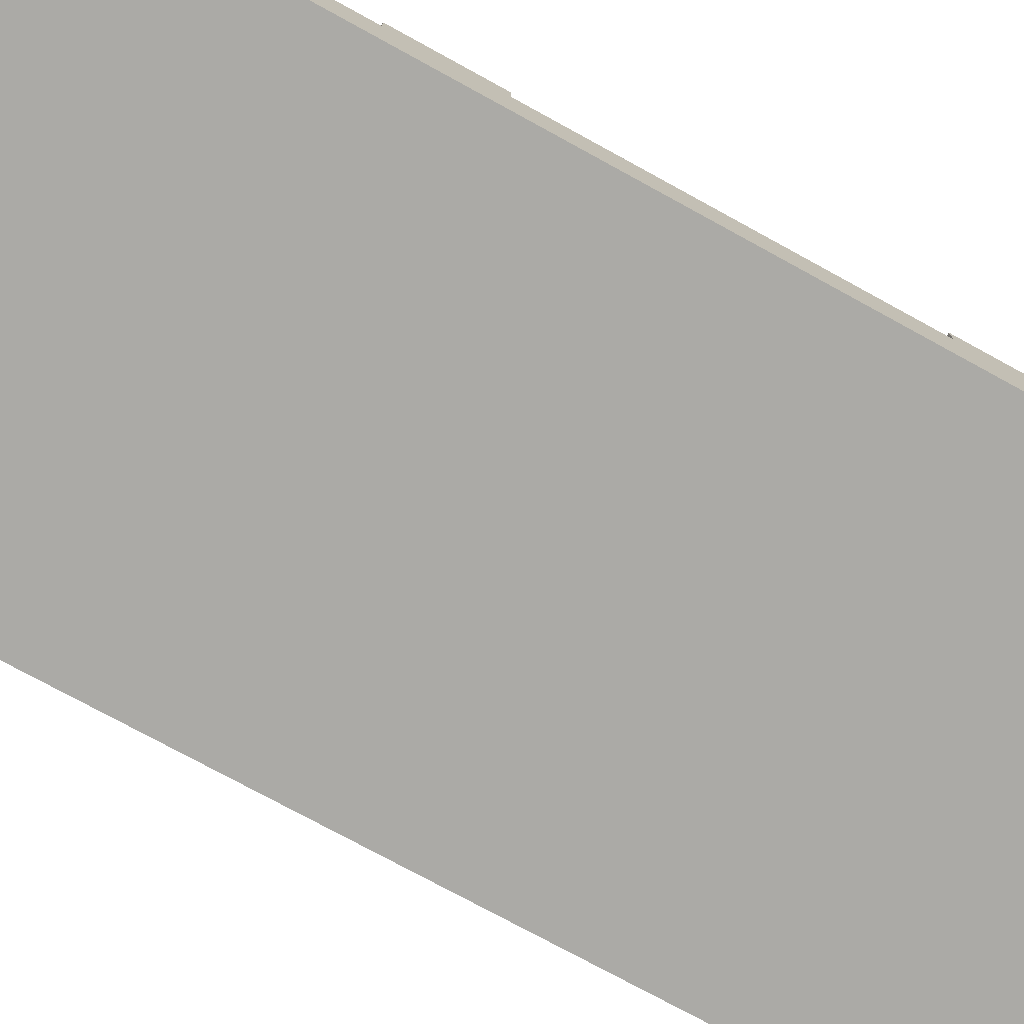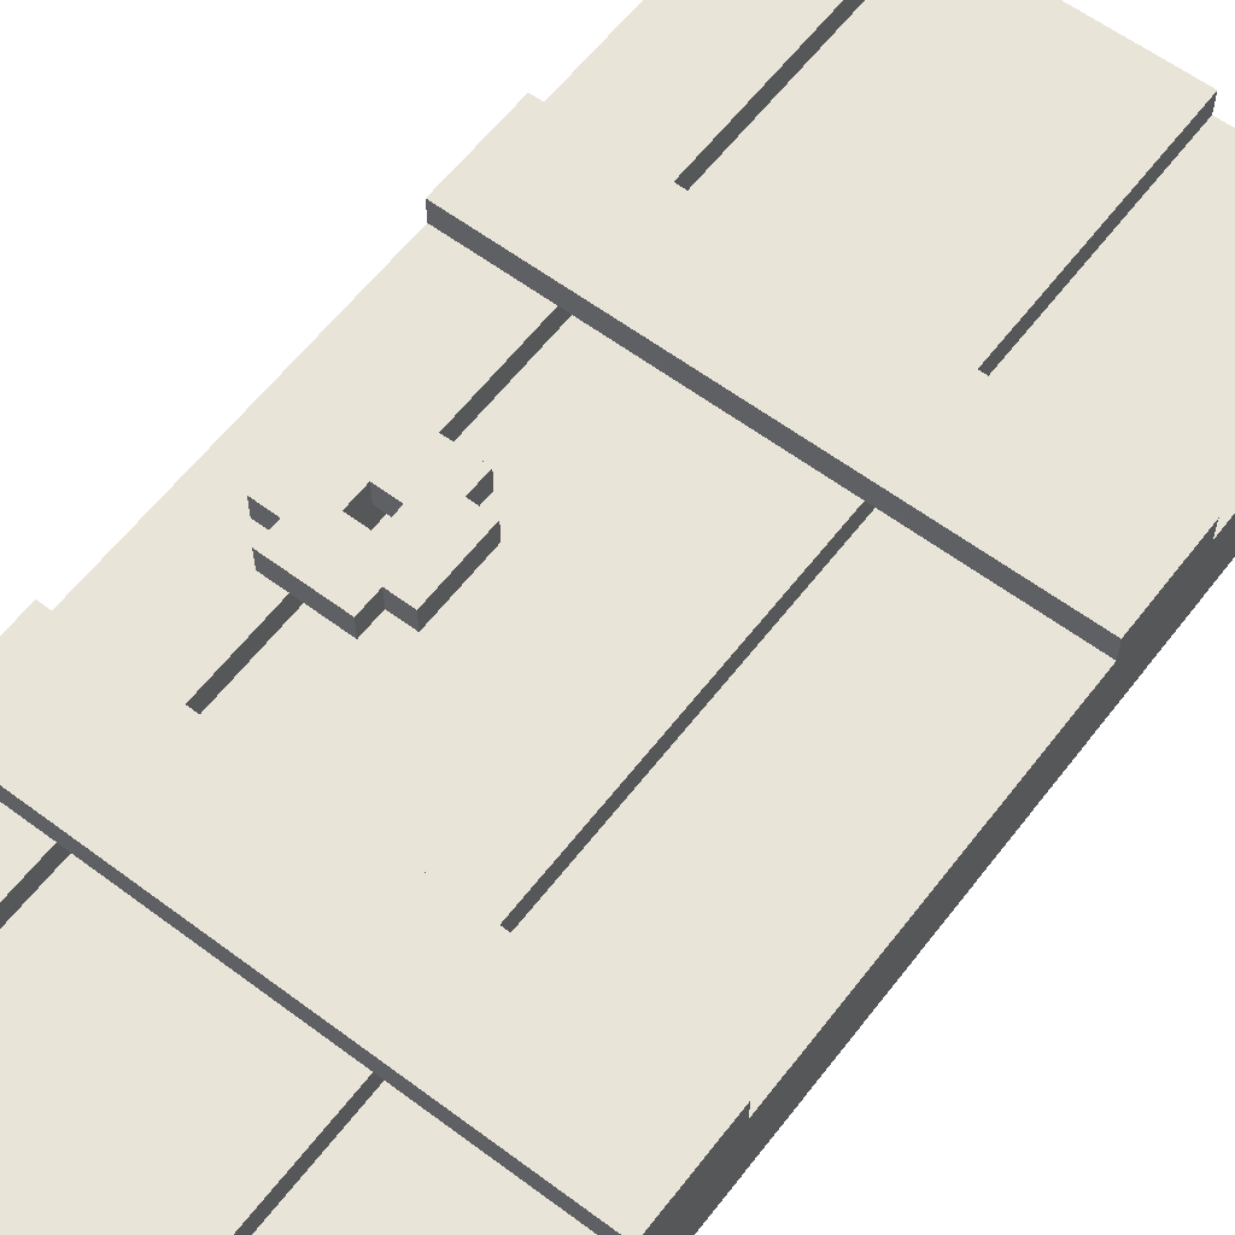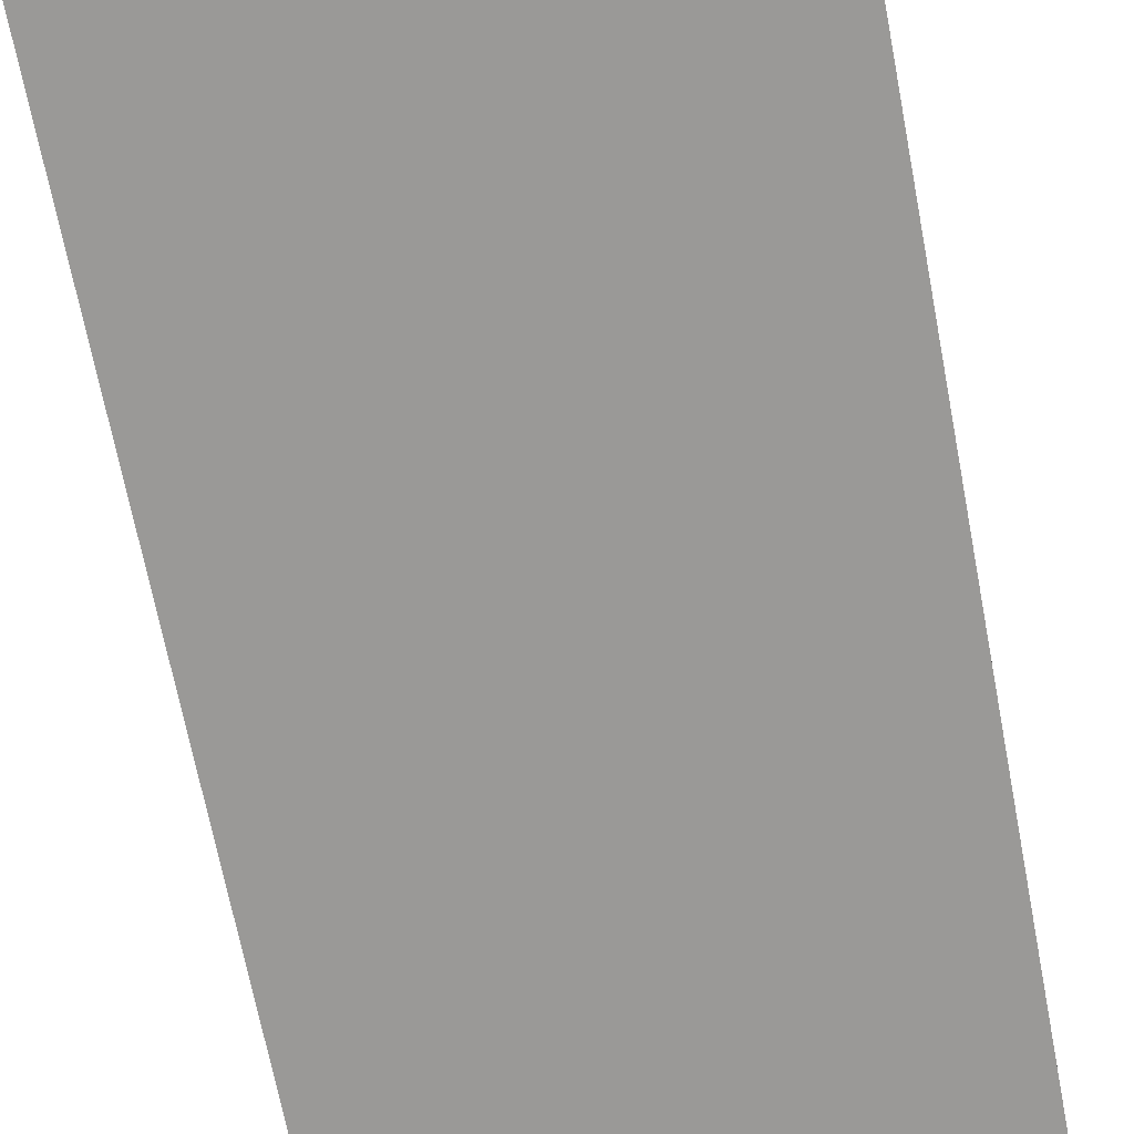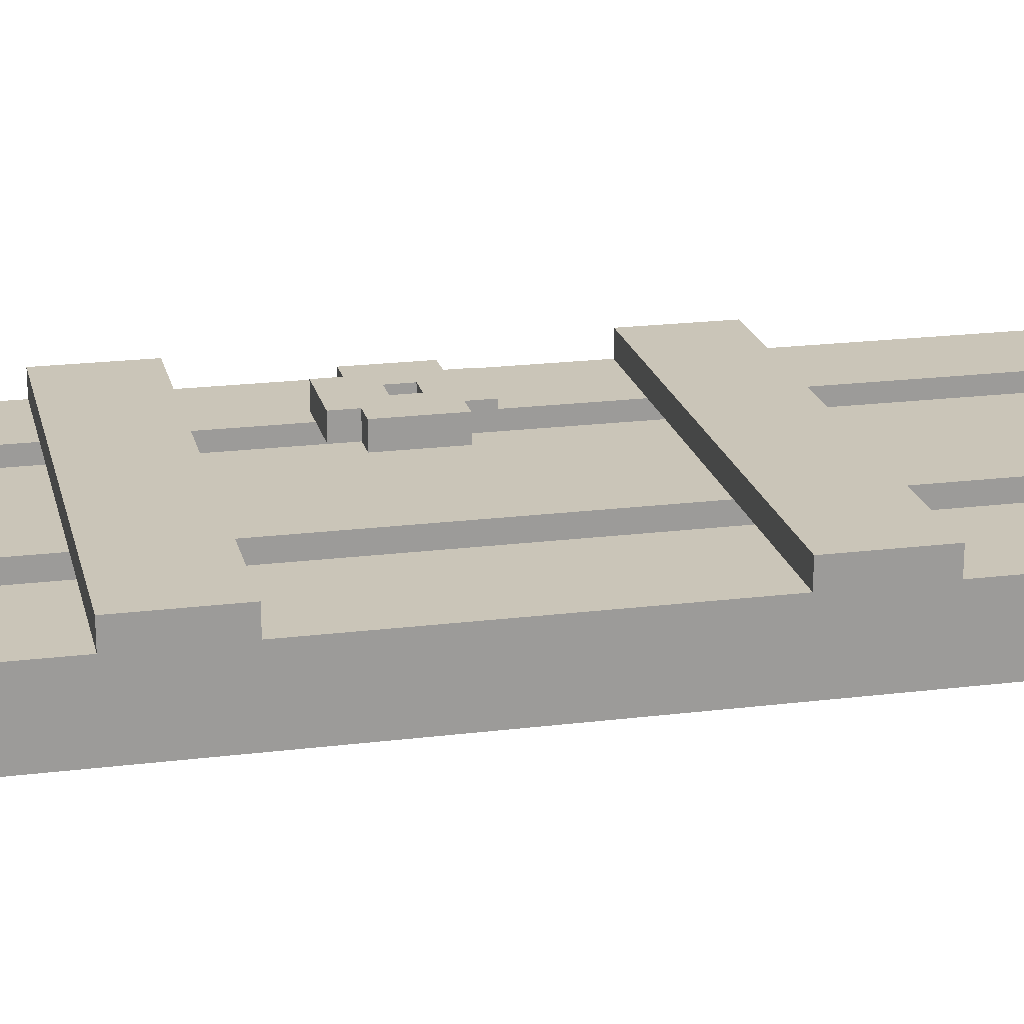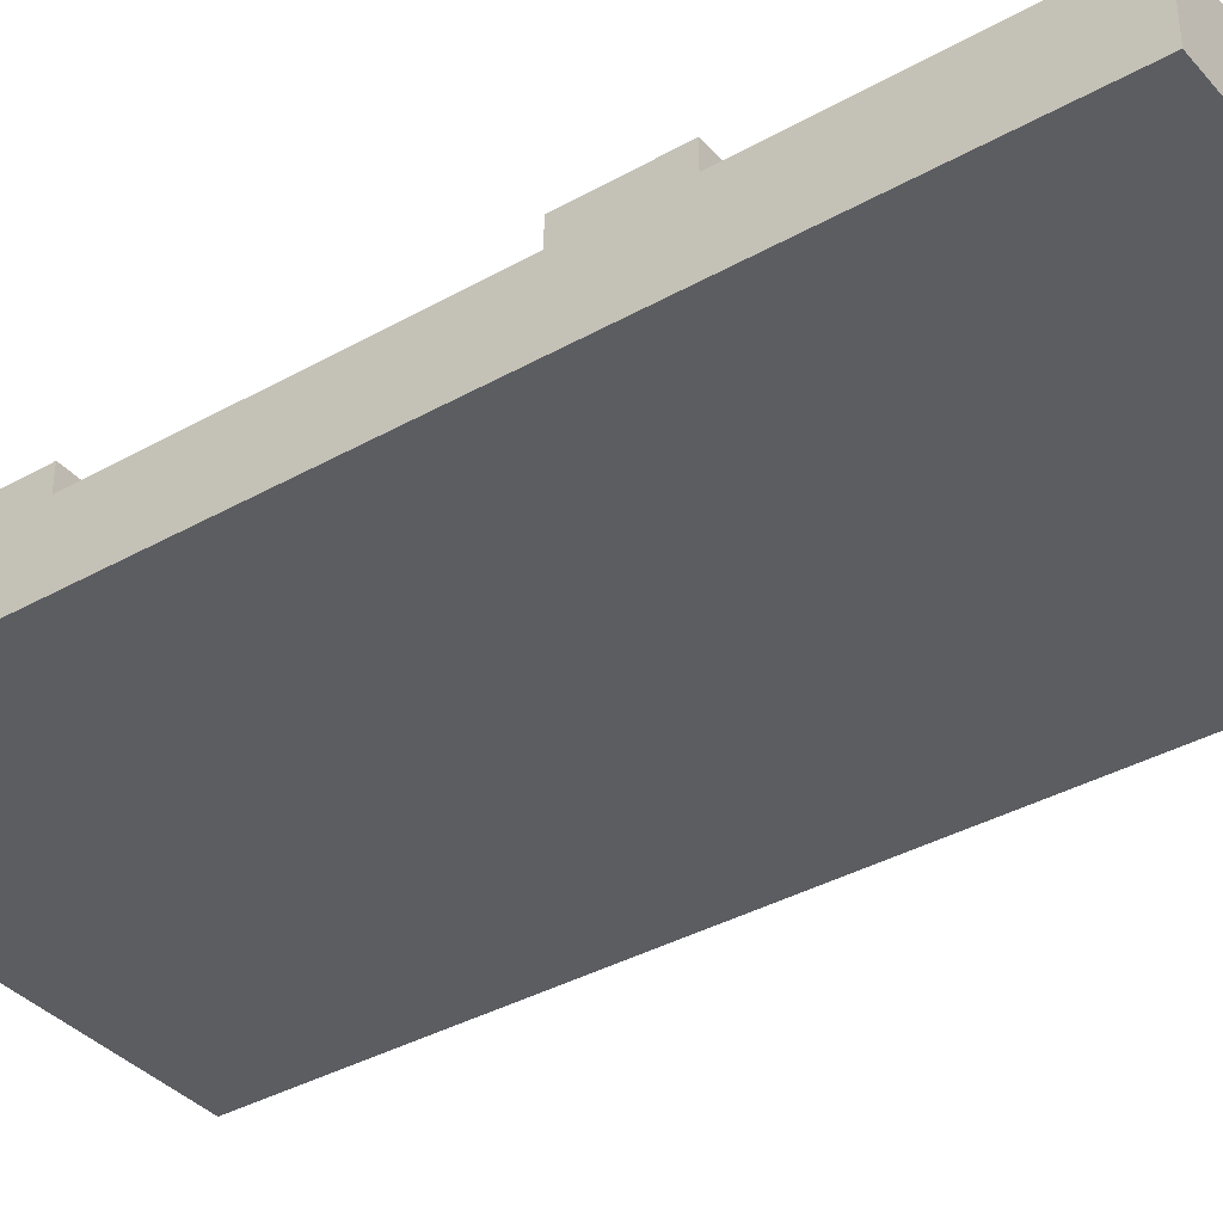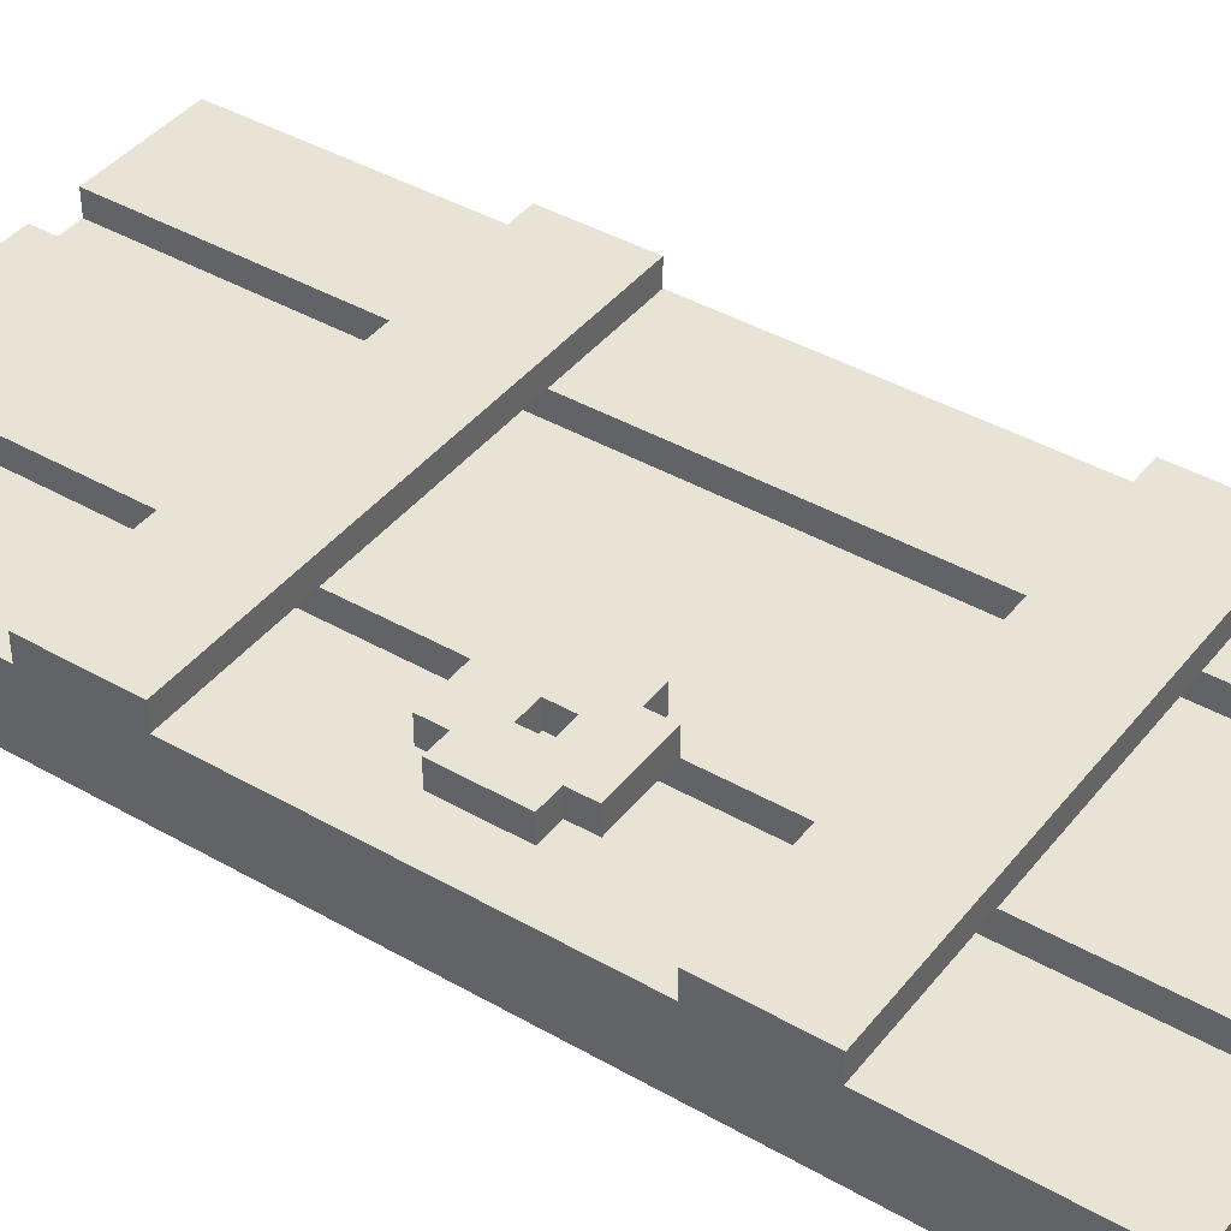
<metadata>
{"format":"obj","ext":"obj","renderer":"f3d","projection":"perspective","resolution":1024,"background":"white","views":[{"elev":-75.7,"azim":61.3,"up":"+Z"},{"elev":60.1,"azim":-142.6,"up":"+Z"},{"elev":-69.0,"azim":10.9,"up":"+Z"},{"elev":20.3,"azim":-102.8,"up":"+Z"},{"elev":-37.1,"azim":-54.0,"up":"+Z"},{"elev":41.3,"azim":124.8,"up":"+Z"}]}
</metadata>
<code>
o Goal
v -0.6417 0.7059 0.6417
v -0.6417 0.9626 0.7059
v -0.6417 0.9626 0.6417
v -0.6417 2.631 0.6417
v -0.6417 2.631 0.4492
v -0.1925 0.9626 0.6417
v 0.1925 1.348 0.7059
v 0.385 0.7059 0.6417
v 0.385 1.412 0.7059
v 0.385 1.476 0.6417
v 0.385 1.604 0.6417
v 0.385 2.118 0.6417
v 0.385 2.631 0.6417
v 0.385 2.631 0.5775
v -0.3209 0.9626 0.6417
v -0.3209 1.861 0.6417
v -0.3209 2.118 0.6417
v -0.3209 2.631 0.6417
v 0.2567 1.283 0.6417
v 0.4492 1.283 0.6417
v 0.4492 1.348 0.7059
v 0.4492 1.54 0.7059
v 0.4492 1.54 0.6417
v 0.4492 1.604 0.7059
v 0.5134 1.348 0.6417
v 0.6417 -0 0.6417
v 0.6417 1.861 0.7059
v 0.6417 2.118 0.7059
v 0.2567 1.604 0.7059
v 0.3209 1.476 0.7059
v 0.5134 1.54 0.7059
v 0.6417 0.7059 0.7059
v -0.6417 0.7059 0.7059
v -0.6417 2.118 0.7059
v -0.6417 1.861 0.7059
v -0.3209 0.7059 0.6417
v -0.6417 2.118 0.6417
v 0.1925 1.348 0.6417
v -0.1925 1.861 0.6417
v 0.2567 -0 0.6417
v -0.1925 -0 0.6417
v 0.2567 0.7059 0.6417
v 0.2567 1.604 0.6417
v 0.385 1.283 0.6417
v 0.385 0.9626 0.6417
v 0.4492 1.348 0.6417
v 0.6417 0.7059 0.6417
v 0.6417 0.9626 0.6417
v 0.6417 1.861 0.6417
v 0.6417 2.118 0.6417
v 0.6417 2.631 0.6417
v -0.1925 -0 0.5775
v -0.3209 2.631 0.5775
v -0.3209 -0 0.5775
v 0.385 -0 0.5775
v 0.2567 2.631 0.5775
v -0.1925 0.7059 0.6417
v 0.3209 1.412 0.6417
v 0.385 1.412 0.6417
v 0.2567 1.861 0.6417
v 0.2567 2.118 0.6417
v 0.6417 2.631 0.4492
v -0.3209 -0 0.6417
v -0.6417 -0 0.6417
v 0.2567 -0 0.5775
v 0.385 -0 0.6417
v -0.6417 -0 0.4492
v 0.6417 -0 0.4492
v 0.4492 1.283 0.7059
v 0.2567 1.283 0.7059
v 0.2567 1.348 0.7059
v 0.2567 1.348 0.6417
v 0.5134 1.348 0.7059
v 0.3209 1.476 0.6417
v 0.385 1.476 0.7059
v -0.6417 1.861 0.6417
v 0.385 1.861 0.6417
v 0.6417 0.9626 0.7059
v 0.2567 0.9626 0.6417
v 0.3209 1.412 0.7059
v 0.1925 1.54 0.7059
v 0.2567 1.54 0.7059
v 0.1925 1.54 0.6417
v 0.2567 1.54 0.6417
v 0.5134 1.54 0.6417
v 0.4492 1.604 0.6417
v -0.1925 2.118 0.6417
v -0.1925 2.631 0.6417
v 0.2567 2.631 0.6417
v -0.1925 2.631 0.5775
f 1 67 64
f 2 1 33
f 3 67 1
f 3 1 2
f 76 67 3
f 34 76 35
f 37 67 76
f 37 76 34
f 4 67 37
f 5 67 4
f 57 52 41
f 6 52 57
f 39 52 6
f 87 52 39
f 88 52 87
f 90 52 88
f 81 38 7
f 83 38 81
f 71 19 70
f 72 19 71
f 29 84 82
f 43 84 29
f 8 55 66
f 45 55 8
f 44 55 45
f 59 55 44
f 75 59 9
f 10 55 59
f 10 59 75
f 11 55 10
f 77 55 11
f 12 55 77
f 13 55 12
f 14 55 13
f 63 54 36
f 36 54 15
f 15 54 16
f 16 54 17
f 17 54 18
f 18 54 53
f 40 65 42
f 42 65 79
f 79 65 19
f 19 65 43
f 43 65 60
f 60 65 61
f 61 65 89
f 89 65 56
f 80 58 30
f 30 58 74
f 69 20 21
f 21 20 46
f 22 23 24
f 24 23 86
f 73 25 31
f 31 25 85
f 26 68 47
f 32 47 78
f 47 68 48
f 78 47 48
f 48 68 49
f 27 49 28
f 49 68 50
f 28 49 50
f 50 68 51
f 51 68 62
f 71 81 7
f 82 81 71
f 80 71 70
f 80 29 82
f 80 82 71
f 30 29 80
f 9 80 70
f 75 29 30
f 69 9 70
f 69 75 9
f 21 75 69
f 22 29 75
f 22 75 21
f 24 29 22
f 73 22 21
f 31 22 73
f 32 2 33
f 78 2 32
f 27 34 35
f 28 34 27
f 63 1 64
f 36 1 63
f 15 76 3
f 16 76 15
f 17 4 37
f 18 4 17
f 38 39 6
f 83 39 38
f 40 57 41
f 42 57 40
f 79 38 6
f 19 38 79
f 72 38 19
f 84 39 83
f 43 39 84
f 60 39 43
f 61 88 87
f 89 88 61
f 20 44 45
f 86 77 11
f 25 46 20
f 85 86 23
f 26 8 66
f 47 8 26
f 48 85 25
f 48 25 20
f 48 20 45
f 49 86 85
f 49 85 48
f 49 77 86
f 50 13 12
f 51 13 50
f 52 53 54
f 90 53 52
f 55 56 65
f 14 56 55
f 36 15 57
f 57 15 6
f 16 17 39
f 39 17 87
f 19 43 58
f 58 43 74
f 42 79 8
f 8 79 45
f 19 58 44
f 44 58 59
f 74 43 10
f 10 43 11
f 60 61 77
f 77 61 12
f 67 5 68
f 68 5 62
f 54 63 64
f 52 40 41
f 65 40 52
f 55 26 66
f 67 65 52
f 67 55 65
f 67 54 64
f 67 52 54
f 68 26 55
f 68 55 67
f 1 32 33
f 36 32 1
f 57 32 36
f 42 32 57
f 8 32 42
f 47 32 8
f 19 69 70
f 44 69 19
f 20 69 44
f 38 71 7
f 72 71 38
f 46 73 21
f 25 73 46
f 74 75 30
f 10 75 74
f 76 27 35
f 16 27 76
f 39 27 16
f 60 27 39
f 77 27 60
f 49 27 77
f 2 78 3
f 3 78 15
f 15 78 6
f 6 78 79
f 79 78 45
f 45 78 48
f 80 9 58
f 58 9 59
f 81 82 83
f 83 82 84
f 22 31 23
f 23 31 85
f 29 24 43
f 43 24 11
f 11 24 86
f 34 28 37
f 37 28 17
f 17 28 87
f 87 28 61
f 61 28 12
f 12 28 50
f 4 18 53
f 88 89 90
f 90 89 56
f 13 51 14
f 90 56 5
f 56 14 5
f 4 53 5
f 53 90 5
f 14 51 62
f 5 14 62

</code>
